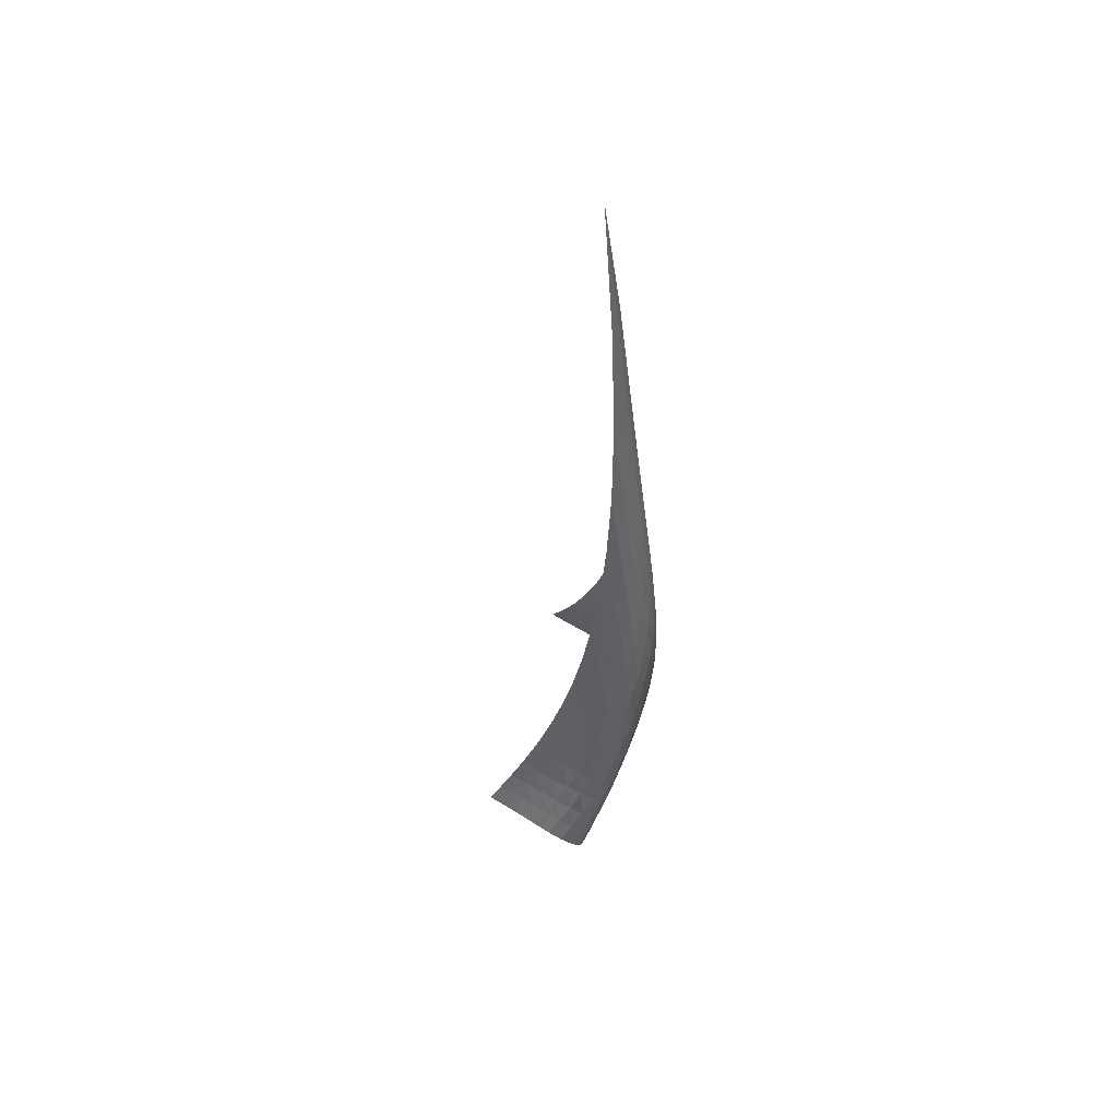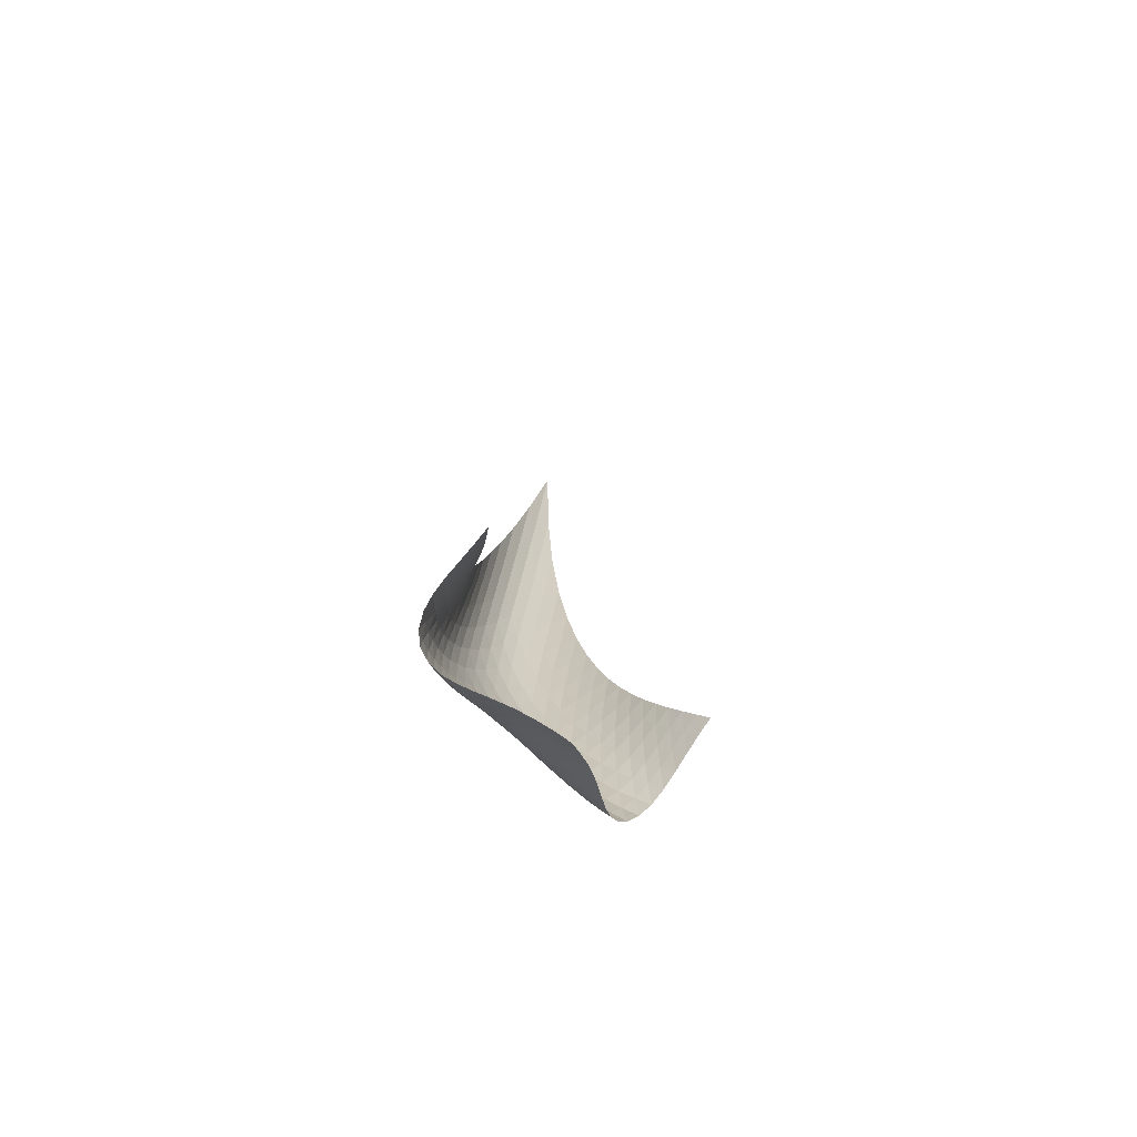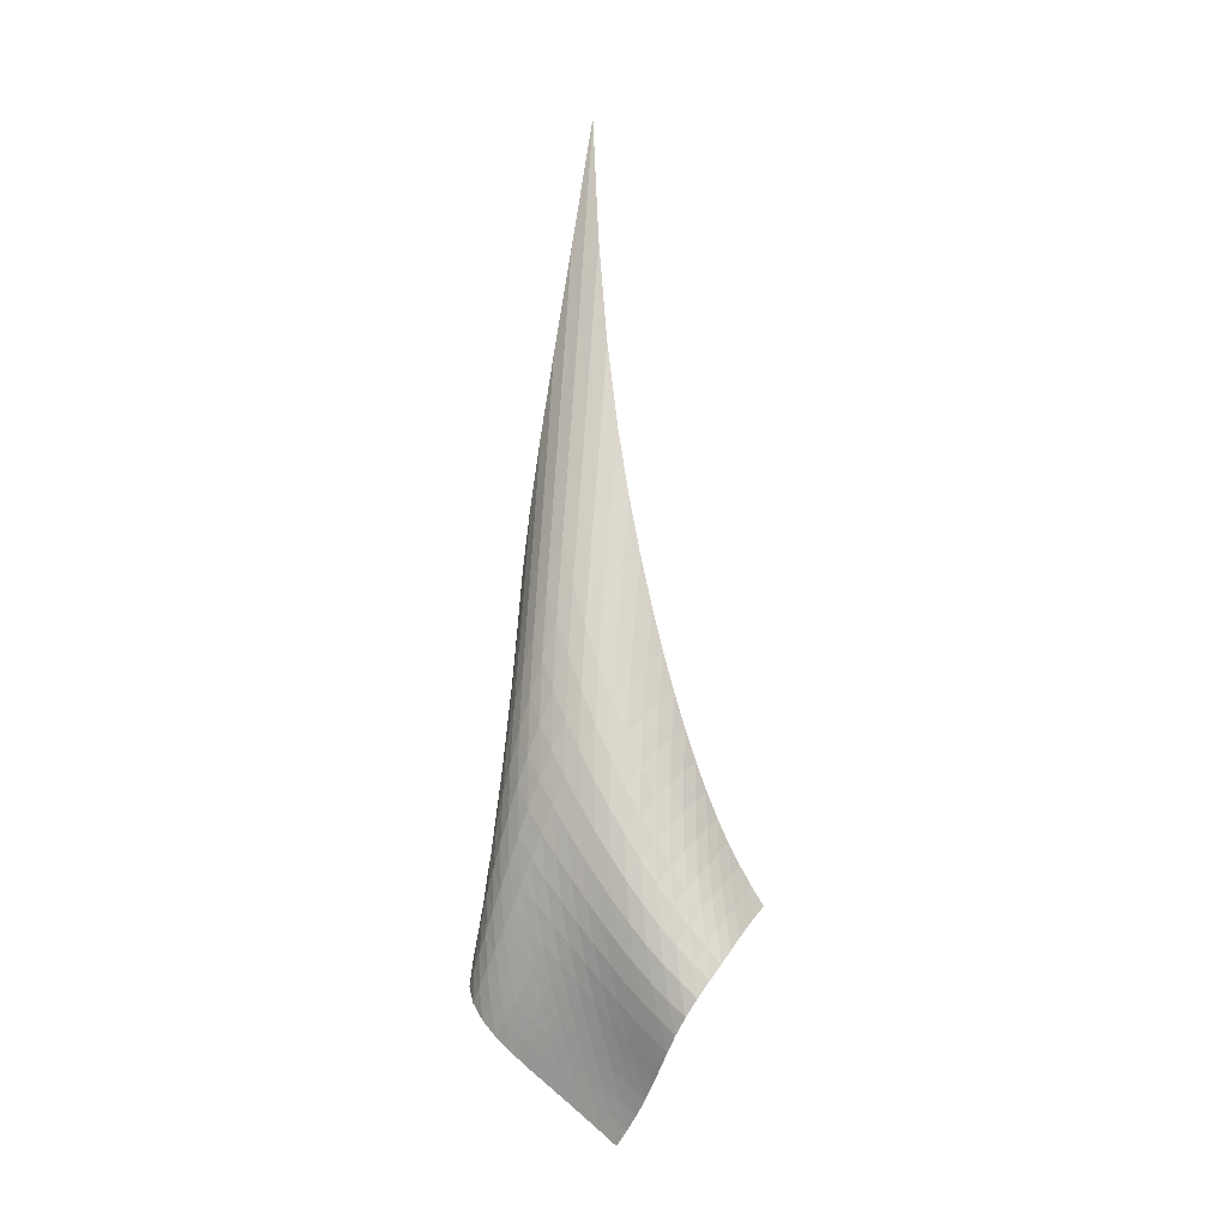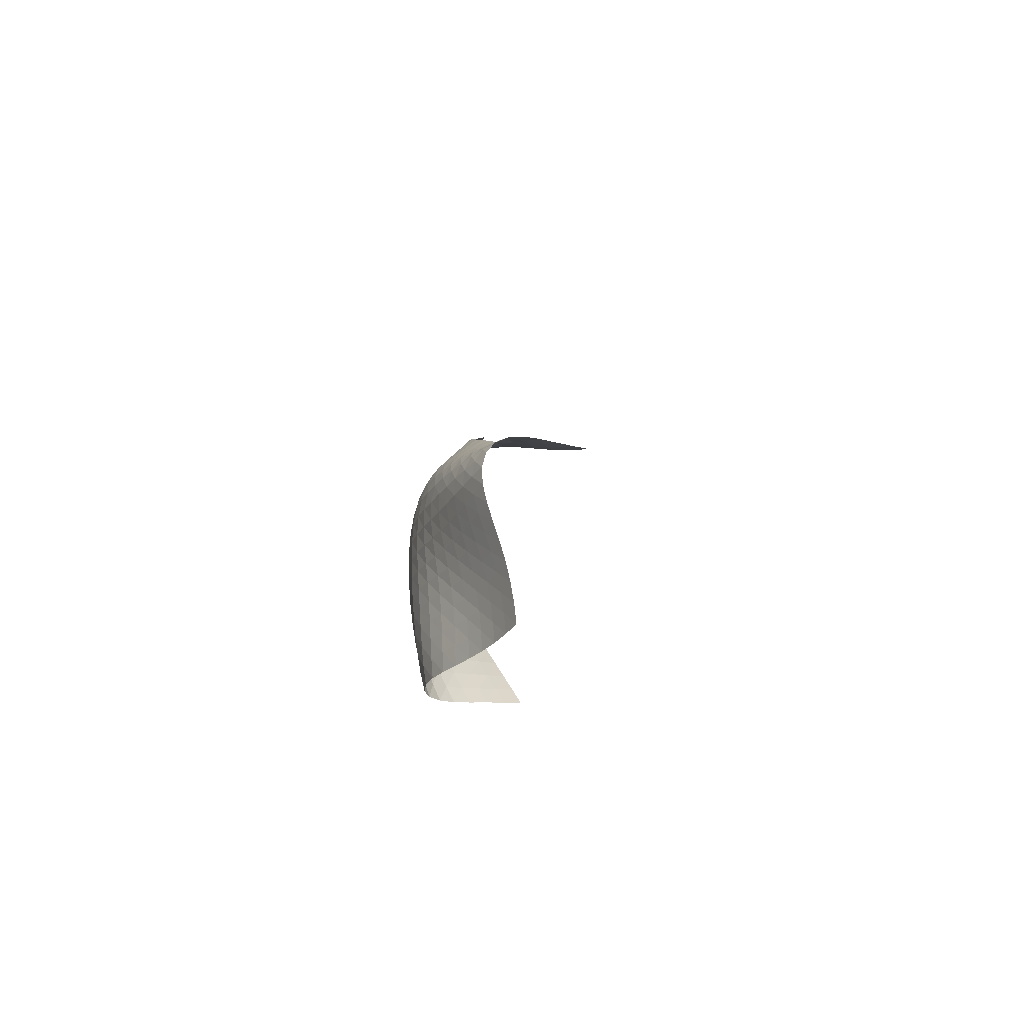
<metadata>
{"format":"obj","ext":"obj","renderer":"f3d","projection":"perspective","resolution":1024,"background":"white","views":[{"elev":51.0,"azim":-120.0,"up":"+Y"},{"elev":-73.4,"azim":92.9,"up":"+Y"},{"elev":-12.1,"azim":-13.4,"up":"+Y"},{"elev":-78.7,"azim":30.6,"up":"+Y"}]}
</metadata>
<code>
v -6.507 -0.1101 6.507
v -0.3404 -31.17 7.934
v -7.934 -31.17 0.3404
v -5.259 -39.76 5.259
v -8.049 -30.48 0.821
v -8.176 -29.74 1.298
v -8.315 -28.94 1.766
v -8.464 -28.07 2.221
v -8.615 -27.11 2.665
v -8.758 -26.05 3.1
v -8.884 -24.88 3.531
v -8.978 -23.57 3.958
v -9.027 -22.09 4.383
v -9.016 -20.4 4.803
v -8.928 -18.44 5.213
v -8.741 -16.13 5.605
v -8.431 -13.35 5.963
v -7.97 -9.901 6.259
v -7.33 -5.531 6.452
v -6.452 -5.531 7.33
v -6.259 -9.901 7.97
v -5.963 -13.35 8.431
v -5.605 -16.13 8.741
v -5.213 -18.44 8.928
v -4.803 -20.4 9.016
v -4.383 -22.09 9.027
v -3.958 -23.57 8.978
v -3.531 -24.88 8.884
v -3.1 -26.05 8.758
v -2.665 -27.11 8.615
v -2.221 -28.07 8.464
v -1.766 -28.94 8.315
v -1.298 -29.74 8.176
v -0.821 -30.48 8.049
v -0.8224 -31.59 8.44
v -1.288 -32 8.954
v -1.738 -32.43 9.459
v -2.189 -32.89 9.912
v -2.657 -33.41 10.25
v -3.13 -33.99 10.41
v -3.565 -34.61 10.34
v -3.912 -35.24 10.03
v -4.15 -35.85 9.562
v -4.301 -36.44 8.986
v -4.407 -37 8.357
v -4.509 -37.56 7.71
v -4.637 -38.11 7.066
v -4.806 -38.66 6.441
v -5.017 -39.21 5.838
v -5.838 -39.21 5.017
v -6.441 -38.66 4.806
v -7.066 -38.11 4.637
v -7.71 -37.56 4.509
v -8.357 -37 4.407
v -8.986 -36.44 4.301
v -9.562 -35.85 4.15
v -10.03 -35.24 3.912
v -10.34 -34.61 3.565
v -10.41 -33.99 3.13
v -10.25 -33.41 2.657
v -9.912 -32.89 2.189
v -9.459 -32.43 1.738
v -8.954 -32 1.288
v -8.44 -31.59 0.8224
v -7.188 -8.603 7.188
v -7.836 -11.81 6.981
v -8.349 -14.62 6.69
v -8.731 -17.04 6.335
v -8.996 -19.13 5.937
v -9.163 -20.96 5.512
v -9.248 -22.58 5.07
v -9.265 -24.02 4.618
v -9.228 -25.31 4.159
v -9.151 -26.47 3.697
v -9.047 -27.52 3.231
v -8.926 -28.48 2.76
v -8.799 -29.35 2.282
v -8.673 -30.16 1.797
v -8.554 -30.89 1.308
v -6.981 -11.81 7.836
v -7.642 -14.03 7.642
v -8.202 -16.21 7.371
v -8.649 -18.22 7.03
v -8.989 -20.05 6.638
v -9.234 -21.71 6.207
v -9.395 -23.22 5.75
v -9.485 -24.58 5.275
v -9.516 -25.82 4.789
v -9.498 -26.95 4.296
v -9.443 -27.98 3.799
v -9.363 -28.92 3.3
v -9.269 -29.79 2.796
v -9.167 -30.58 2.29
v -9.062 -31.31 1.785
v -6.69 -14.62 8.349
v -7.371 -16.21 8.202
v -7.972 -17.9 7.972
v -8.478 -19.55 7.664
v -8.885 -21.13 7.289
v -9.202 -22.61 6.865
v -9.438 -23.99 6.405
v -9.603 -25.26 5.918
v -9.707 -26.44 5.412
v -9.758 -27.52 4.896
v -9.767 -28.51 4.372
v -9.742 -29.42 3.844
v -9.694 -30.27 3.314
v -9.629 -31.04 2.783
v -9.552 -31.75 2.254
v -6.335 -17.04 8.731
v -7.03 -18.22 8.649
v -7.664 -19.55 8.478
v -8.214 -20.93 8.214
v -8.674 -22.3 7.87
v -9.049 -23.61 7.463
v -9.347 -24.87 7.011
v -9.58 -26.04 6.524
v -9.755 -27.14 6.013
v -9.88 -28.17 5.485
v -9.961 -29.12 4.945
v -10 -30 4.397
v -10.02 -30.81 3.844
v -10.01 -31.55 3.288
v -9.975 -32.24 2.733
v -5.937 -19.13 8.996
v -6.638 -20.05 8.989
v -7.289 -21.13 8.885
v -7.87 -22.3 8.674
v -8.367 -23.49 8.367
v -8.781 -24.66 7.983
v -9.121 -25.8 7.543
v -9.402 -26.89 7.065
v -9.632 -27.92 6.56
v -9.82 -28.89 6.034
v -9.971 -29.79 5.494
v -10.09 -30.64 4.941
v -10.18 -31.41 4.377
v -10.23 -32.13 3.805
v -10.26 -32.79 3.228
v -5.512 -20.96 9.163
v -6.207 -21.71 9.234
v -6.865 -22.61 9.202
v -7.463 -23.61 9.049
v -7.983 -24.66 8.781
v -8.419 -25.72 8.419
v -8.781 -26.76 7.991
v -9.085 -27.76 7.519
v -9.346 -28.73 7.021
v -9.575 -29.65 6.504
v -9.777 -30.51 5.974
v -9.956 -31.32 5.431
v -10.11 -32.07 4.874
v -10.25 -32.76 4.303
v -10.35 -33.39 3.719
v -5.07 -22.58 9.248
v -5.75 -23.22 9.395
v -6.405 -23.99 9.438
v -7.011 -24.87 9.347
v -7.543 -25.8 9.121
v -7.991 -26.76 8.781
v -8.36 -27.71 8.36
v -8.667 -28.64 7.887
v -8.934 -29.54 7.387
v -9.177 -30.41 6.872
v -9.404 -31.24 6.351
v -9.621 -32.02 5.822
v -9.828 -32.75 5.282
v -10.02 -33.42 4.727
v -10.2 -34.04 4.154
v -4.618 -24.02 9.265
v -5.275 -24.58 9.485
v -5.918 -25.26 9.603
v -6.524 -26.04 9.58
v -7.065 -26.89 9.402
v -7.519 -27.76 9.085
v -7.887 -28.64 8.667
v -8.186 -29.51 8.186
v -8.443 -30.35 7.674
v -8.678 -31.16 7.149
v -8.908 -31.95 6.625
v -9.138 -32.7 6.101
v -9.371 -33.41 5.575
v -9.604 -34.07 5.038
v -9.831 -34.68 4.485
v -4.159 -25.31 9.228
v -4.789 -25.82 9.516
v -5.412 -26.44 9.707
v -6.013 -27.14 9.755
v -6.56 -27.92 9.632
v -7.021 -28.73 9.346
v -7.387 -29.54 8.934
v -7.674 -30.35 8.443
v -7.911 -31.13 7.911
v -8.127 -31.89 7.366
v -8.342 -32.64 6.825
v -8.568 -33.36 6.293
v -8.807 -34.04 5.768
v -9.057 -34.69 5.241
v -9.314 -35.29 4.704
v -3.697 -26.47 9.151
v -4.296 -26.95 9.498
v -4.896 -27.52 9.758
v -5.485 -28.17 9.88
v -6.034 -28.89 9.82
v -6.504 -29.65 9.575
v -6.872 -30.41 9.177
v -7.149 -31.16 8.678
v -7.366 -31.89 8.127
v -7.557 -32.61 7.557
v -7.749 -33.31 6.991
v -7.958 -33.99 6.439
v -8.19 -34.65 5.902
v -8.443 -35.28 5.373
v -8.712 -35.88 4.842
v -3.231 -27.52 9.047
v -3.799 -27.98 9.443
v -4.372 -28.51 9.767
v -4.945 -29.12 9.961
v -5.494 -29.79 9.971
v -5.974 -30.51 9.777
v -6.351 -31.24 9.404
v -6.625 -31.95 8.908
v -6.825 -32.64 8.342
v -6.991 -33.31 7.749
v -7.156 -33.97 7.156
v -7.342 -34.61 6.578
v -7.558 -35.25 6.021
v -7.804 -35.86 5.479
v -8.073 -36.44 4.944
v -2.76 -28.48 8.926
v -3.3 -28.92 9.363
v -3.844 -29.42 9.742
v -4.397 -30 10
v -4.941 -30.64 10.09
v -5.431 -31.32 9.956
v -5.822 -32.02 9.621
v -6.101 -32.7 9.138
v -6.293 -33.36 8.568
v -6.439 -33.99 7.958
v -6.578 -34.61 7.342
v -6.739 -35.23 6.739
v -6.934 -35.83 6.157
v -7.165 -36.43 5.597
v -7.427 -37 5.05
v -2.282 -29.35 8.799
v -2.796 -29.79 9.269
v -3.314 -30.27 9.694
v -3.844 -30.81 10.02
v -4.377 -31.41 10.18
v -4.874 -32.07 10.11
v -5.282 -32.75 9.828
v -5.575 -33.41 9.371
v -5.768 -34.04 8.807
v -5.902 -34.65 8.19
v -6.021 -35.25 7.558
v -6.157 -35.83 6.934
v -6.33 -36.42 6.33
v -6.543 -37 5.749
v -6.792 -37.56 5.187
v -1.797 -30.16 8.673
v -2.29 -30.58 9.167
v -2.783 -31.04 9.629
v -3.288 -31.55 10.01
v -3.805 -32.13 10.23
v -4.303 -32.76 10.25
v -4.727 -33.42 10.02
v -5.038 -34.07 9.604
v -5.241 -34.69 9.057
v -5.373 -35.28 8.443
v -5.479 -35.86 7.804
v -5.597 -36.43 7.165
v -5.749 -37 6.543
v -5.944 -37.56 5.944
v -6.178 -38.12 5.367
v -1.308 -30.89 8.554
v -1.785 -31.31 9.062
v -2.254 -31.75 9.552
v -2.733 -32.24 9.975
v -3.228 -32.79 10.26
v -3.719 -33.39 10.35
v -4.154 -34.04 10.2
v -4.485 -34.68 9.831
v -4.704 -35.29 9.314
v -4.842 -35.88 8.712
v -4.944 -36.44 8.073
v -5.05 -37 7.427
v -5.187 -37.56 6.792
v -5.367 -38.12 6.178
v -5.588 -38.67 5.588
f 289 49 4
f 289 4 50
f 5 79 64
f 5 64 3
f 79 94 63
f 79 63 64
f 94 109 62
f 94 62 63
f 109 124 61
f 109 61 62
f 124 139 60
f 124 60 61
f 139 154 59
f 139 59 60
f 154 169 58
f 154 58 59
f 169 184 57
f 169 57 58
f 184 199 56
f 184 56 57
f 199 214 55
f 199 55 56
f 214 229 54
f 214 54 55
f 229 244 53
f 229 53 54
f 244 259 52
f 244 52 53
f 259 274 51
f 259 51 52
f 274 289 50
f 274 50 51
f 1 20 65
f 1 65 19
f 19 65 66
f 19 66 18
f 18 66 67
f 18 67 17
f 17 67 68
f 17 68 16
f 16 68 69
f 16 69 15
f 15 69 70
f 15 70 14
f 14 70 71
f 14 71 13
f 13 71 72
f 13 72 12
f 12 72 73
f 12 73 11
f 11 73 74
f 11 74 10
f 10 74 75
f 10 75 9
f 9 75 76
f 9 76 8
f 8 76 77
f 8 77 7
f 7 77 78
f 7 78 6
f 6 78 79
f 6 79 5
f 20 21 80
f 20 80 65
f 65 80 81
f 65 81 66
f 66 81 82
f 66 82 67
f 67 82 83
f 67 83 68
f 68 83 84
f 68 84 69
f 69 84 85
f 69 85 70
f 70 85 86
f 70 86 71
f 71 86 87
f 71 87 72
f 72 87 88
f 72 88 73
f 73 88 89
f 73 89 74
f 74 89 90
f 74 90 75
f 75 90 91
f 75 91 76
f 76 91 92
f 76 92 77
f 77 92 93
f 77 93 78
f 78 93 94
f 78 94 79
f 21 22 95
f 21 95 80
f 80 95 96
f 80 96 81
f 81 96 97
f 81 97 82
f 82 97 98
f 82 98 83
f 83 98 99
f 83 99 84
f 84 99 100
f 84 100 85
f 85 100 101
f 85 101 86
f 86 101 102
f 86 102 87
f 87 102 103
f 87 103 88
f 88 103 104
f 88 104 89
f 89 104 105
f 89 105 90
f 90 105 106
f 90 106 91
f 91 106 107
f 91 107 92
f 92 107 108
f 92 108 93
f 93 108 109
f 93 109 94
f 22 23 110
f 22 110 95
f 95 110 111
f 95 111 96
f 96 111 112
f 96 112 97
f 97 112 113
f 97 113 98
f 98 113 114
f 98 114 99
f 99 114 115
f 99 115 100
f 100 115 116
f 100 116 101
f 101 116 117
f 101 117 102
f 102 117 118
f 102 118 103
f 103 118 119
f 103 119 104
f 104 119 120
f 104 120 105
f 105 120 121
f 105 121 106
f 106 121 122
f 106 122 107
f 107 122 123
f 107 123 108
f 108 123 124
f 108 124 109
f 23 24 125
f 23 125 110
f 110 125 126
f 110 126 111
f 111 126 127
f 111 127 112
f 112 127 128
f 112 128 113
f 113 128 129
f 113 129 114
f 114 129 130
f 114 130 115
f 115 130 131
f 115 131 116
f 116 131 132
f 116 132 117
f 117 132 133
f 117 133 118
f 118 133 134
f 118 134 119
f 119 134 135
f 119 135 120
f 120 135 136
f 120 136 121
f 121 136 137
f 121 137 122
f 122 137 138
f 122 138 123
f 123 138 139
f 123 139 124
f 24 25 140
f 24 140 125
f 125 140 141
f 125 141 126
f 126 141 142
f 126 142 127
f 127 142 143
f 127 143 128
f 128 143 144
f 128 144 129
f 129 144 145
f 129 145 130
f 130 145 146
f 130 146 131
f 131 146 147
f 131 147 132
f 132 147 148
f 132 148 133
f 133 148 149
f 133 149 134
f 134 149 150
f 134 150 135
f 135 150 151
f 135 151 136
f 136 151 152
f 136 152 137
f 137 152 153
f 137 153 138
f 138 153 154
f 138 154 139
f 25 26 155
f 25 155 140
f 140 155 156
f 140 156 141
f 141 156 157
f 141 157 142
f 142 157 158
f 142 158 143
f 143 158 159
f 143 159 144
f 144 159 160
f 144 160 145
f 145 160 161
f 145 161 146
f 146 161 162
f 146 162 147
f 147 162 163
f 147 163 148
f 148 163 164
f 148 164 149
f 149 164 165
f 149 165 150
f 150 165 166
f 150 166 151
f 151 166 167
f 151 167 152
f 152 167 168
f 152 168 153
f 153 168 169
f 153 169 154
f 26 27 170
f 26 170 155
f 155 170 171
f 155 171 156
f 156 171 172
f 156 172 157
f 157 172 173
f 157 173 158
f 158 173 174
f 158 174 159
f 159 174 175
f 159 175 160
f 160 175 176
f 160 176 161
f 161 176 177
f 161 177 162
f 162 177 178
f 162 178 163
f 163 178 179
f 163 179 164
f 164 179 180
f 164 180 165
f 165 180 181
f 165 181 166
f 166 181 182
f 166 182 167
f 167 182 183
f 167 183 168
f 168 183 184
f 168 184 169
f 27 28 185
f 27 185 170
f 170 185 186
f 170 186 171
f 171 186 187
f 171 187 172
f 172 187 188
f 172 188 173
f 173 188 189
f 173 189 174
f 174 189 190
f 174 190 175
f 175 190 191
f 175 191 176
f 176 191 192
f 176 192 177
f 177 192 193
f 177 193 178
f 178 193 194
f 178 194 179
f 179 194 195
f 179 195 180
f 180 195 196
f 180 196 181
f 181 196 197
f 181 197 182
f 182 197 198
f 182 198 183
f 183 198 199
f 183 199 184
f 28 29 200
f 28 200 185
f 185 200 201
f 185 201 186
f 186 201 202
f 186 202 187
f 187 202 203
f 187 203 188
f 188 203 204
f 188 204 189
f 189 204 205
f 189 205 190
f 190 205 206
f 190 206 191
f 191 206 207
f 191 207 192
f 192 207 208
f 192 208 193
f 193 208 209
f 193 209 194
f 194 209 210
f 194 210 195
f 195 210 211
f 195 211 196
f 196 211 212
f 196 212 197
f 197 212 213
f 197 213 198
f 198 213 214
f 198 214 199
f 29 30 215
f 29 215 200
f 200 215 216
f 200 216 201
f 201 216 217
f 201 217 202
f 202 217 218
f 202 218 203
f 203 218 219
f 203 219 204
f 204 219 220
f 204 220 205
f 205 220 221
f 205 221 206
f 206 221 222
f 206 222 207
f 207 222 223
f 207 223 208
f 208 223 224
f 208 224 209
f 209 224 225
f 209 225 210
f 210 225 226
f 210 226 211
f 211 226 227
f 211 227 212
f 212 227 228
f 212 228 213
f 213 228 229
f 213 229 214
f 30 31 230
f 30 230 215
f 215 230 231
f 215 231 216
f 216 231 232
f 216 232 217
f 217 232 233
f 217 233 218
f 218 233 234
f 218 234 219
f 219 234 235
f 219 235 220
f 220 235 236
f 220 236 221
f 221 236 237
f 221 237 222
f 222 237 238
f 222 238 223
f 223 238 239
f 223 239 224
f 224 239 240
f 224 240 225
f 225 240 241
f 225 241 226
f 226 241 242
f 226 242 227
f 227 242 243
f 227 243 228
f 228 243 244
f 228 244 229
f 31 32 245
f 31 245 230
f 230 245 246
f 230 246 231
f 231 246 247
f 231 247 232
f 232 247 248
f 232 248 233
f 233 248 249
f 233 249 234
f 234 249 250
f 234 250 235
f 235 250 251
f 235 251 236
f 236 251 252
f 236 252 237
f 237 252 253
f 237 253 238
f 238 253 254
f 238 254 239
f 239 254 255
f 239 255 240
f 240 255 256
f 240 256 241
f 241 256 257
f 241 257 242
f 242 257 258
f 242 258 243
f 243 258 259
f 243 259 244
f 32 33 260
f 32 260 245
f 245 260 261
f 245 261 246
f 246 261 262
f 246 262 247
f 247 262 263
f 247 263 248
f 248 263 264
f 248 264 249
f 249 264 265
f 249 265 250
f 250 265 266
f 250 266 251
f 251 266 267
f 251 267 252
f 252 267 268
f 252 268 253
f 253 268 269
f 253 269 254
f 254 269 270
f 254 270 255
f 255 270 271
f 255 271 256
f 256 271 272
f 256 272 257
f 257 272 273
f 257 273 258
f 258 273 274
f 258 274 259
f 33 34 275
f 33 275 260
f 260 275 276
f 260 276 261
f 261 276 277
f 261 277 262
f 262 277 278
f 262 278 263
f 263 278 279
f 263 279 264
f 264 279 280
f 264 280 265
f 265 280 281
f 265 281 266
f 266 281 282
f 266 282 267
f 267 282 283
f 267 283 268
f 268 283 284
f 268 284 269
f 269 284 285
f 269 285 270
f 270 285 286
f 270 286 271
f 271 286 287
f 271 287 272
f 272 287 288
f 272 288 273
f 273 288 289
f 273 289 274
f 34 2 35
f 34 35 275
f 275 35 36
f 275 36 276
f 276 36 37
f 276 37 277
f 277 37 38
f 277 38 278
f 278 38 39
f 278 39 279
f 279 39 40
f 279 40 280
f 280 40 41
f 280 41 281
f 281 41 42
f 281 42 282
f 282 42 43
f 282 43 283
f 283 43 44
f 283 44 284
f 284 44 45
f 284 45 285
f 285 45 46
f 285 46 286
f 286 46 47
f 286 47 287
f 287 47 48
f 287 48 288
f 288 48 49
f 288 49 289

</code>
